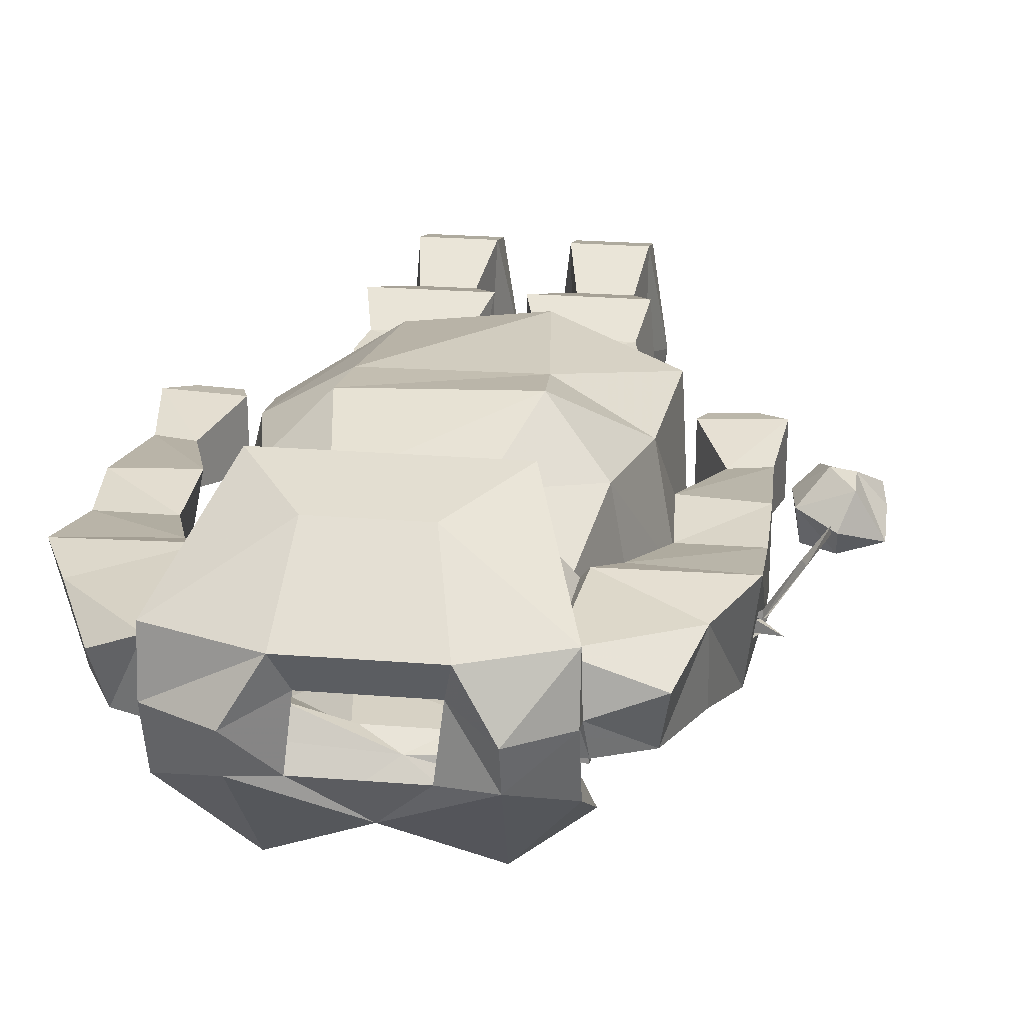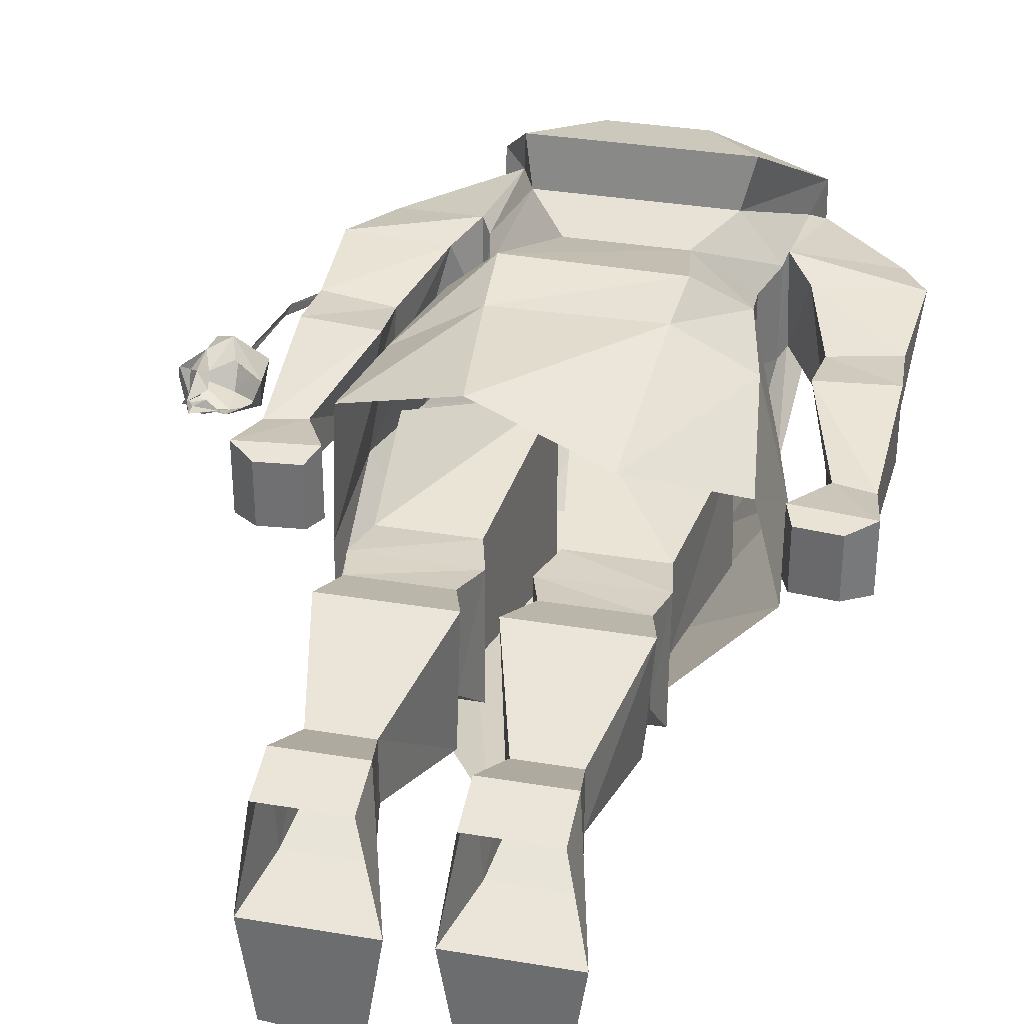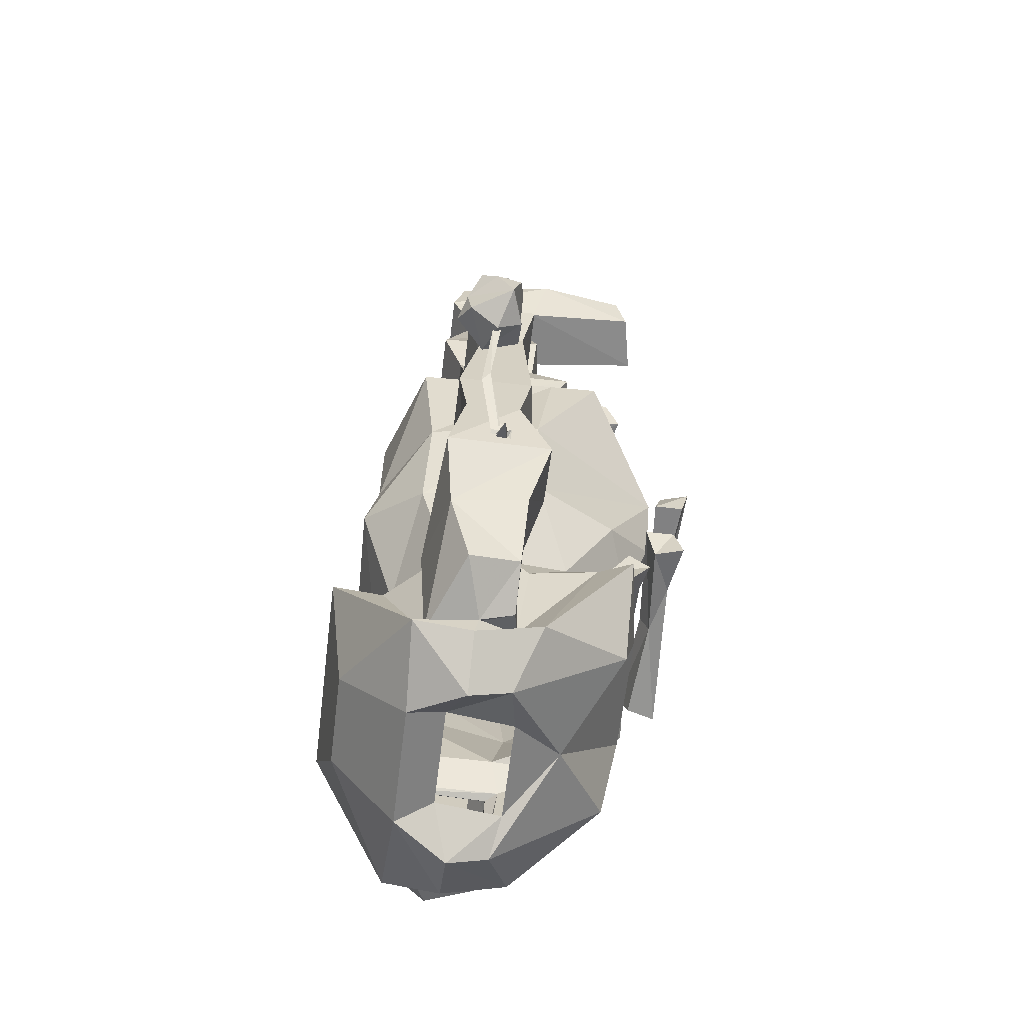
<metadata>
{"format":"obj","ext":"obj","renderer":"f3d","projection":"perspective","resolution":1024,"background":"white","views":[{"elev":24.2,"azim":7.6,"up":"+Z"},{"elev":34.0,"azim":-167.2,"up":"+Z"},{"elev":-62.7,"azim":83.0,"up":"+Y"}]}
</metadata>
<code>
v -0.4141 -0.9453 0.03125
v -0.3594 -0.8281 0.0625
v -0.5 -0.8125 0.0625
v -0.4844 -0.9297 0.03125
v -0.3516 -1.156 0.07812
v -0.3828 -1.156 -0.07812
v -0.4141 -0.9453 -0.04688
v -0.3594 -0.8281 -0.07031
v -0.375 -0.7812 0.05469
v -0.4531 -0.7734 0.05469
v -0.4531 -0.7734 -0.0625
v -0.5 -0.8125 -0.07031
v -0.4844 -0.9297 -0.04688
v -0.4922 -1.172 0.07812
v -0.3594 -1.273 0.05469
v -0.3672 -1.273 -0.04688
v -0.4844 -1.289 -0.03906
v -0.4922 -1.172 -0.0625
v -0.375 -0.7812 -0.0625
v -0.2734 -1.695 -0.05469
v -0.3672 -1.656 -0.05469
v -0.4297 -1.531 -0.0625
v -0.2734 -1.492 -0.0625
v -0.2578 -1.484 -0.08594
v -0.25 -1.703 -0.0625
v -0.3047 -1.695 0.07812
v -0.3906 -1.672 0.03906
v -0.4531 -1.547 0.07812
v -0.5 -1.453 0.09375
v -0.4531 -1.406 -0.1016
v -0.3516 -1.383 -0.1016
v -0.3125 -1.43 0.09375
v -0.2656 -1.492 0.1172
v -0.2578 -1.484 0.09375
v -0.2266 -1.422 0.07031
v -0.2266 -1.422 -0.07031
v -0.2344 -1.422 -0.2188
v -0.2734 -1.445 -0.2812
v -0.2969 -1.727 -0.1094
v -0.2578 -1.703 0.007812
v -0.2734 -1.703 0.07812
v -0.4844 -1.289 0.0625
v 0.4219 -1.539 -0.0625
v 0.3672 -1.672 -0.05469
v 0.2812 -1.711 -0.05469
v 0.25 -1.469 -0.0625
v 0.3438 -1.383 -0.1016
v 0.4609 -1.398 -0.1016
v 0.4219 -1.57 0.07812
v 0.3828 -1.695 0.03906
v 0.2734 -1.727 0.007812
v 0.2344 -1.719 0.1016
v 0.2344 -1.695 -0.0625
v 0.2422 -1.484 -0.08594
v 0.2422 -1.484 0.09375
v 0.2578 -1.5 0.1172
v 0.2969 -1.43 0.09375
v 0.3594 -1.273 -0.04688
v 0.4844 -1.289 -0.03906
v 0.4844 -1.445 0.09375
v 0.2734 -1.75 0.125
v 0.2734 -1.766 0.01562
v 0.2734 -1.727 -0.1094
v 0.2266 -1.422 -0.2188
v 0.1953 -1.375 -0.1641
v 0.2266 -1.422 -0.07031
v 0.2266 -1.422 0.07031
v 0.1719 -1.5 0.1797
v 0.4844 -1.289 0.0625
v 0.3516 -1.273 0.05469
v 0.4844 -1.172 -0.0625
v 0.4844 -1.172 0.07812
v 0.3438 -1.156 0.07812
v 0.375 -1.156 -0.07812
v 0.4922 -0.8125 0.0625
v 0.3516 -0.8281 0.0625
v 0.4062 -0.9453 0.03125
v 0.4766 -0.9297 0.03125
v 0.4922 -0.8125 -0.07031
v 0.4453 -0.7734 -0.0625
v 0.4453 -0.7734 0.05469
v 0.3672 -0.7812 0.05469
v 0.3516 -0.8281 -0.07031
v 0.4062 -0.9453 -0.04688
v 0.4766 -0.9297 -0.04688
v 0.3672 -0.7812 -0.0625
v 0.5703 -1.109 0.02344
v 0.5312 -1.273 0.03906
v 0.5391 -1.258 0.02344
v 0.5703 -1.109 0.007812
v 0.4844 -1.391 0
v 0.4844 -1.391 0.01562
v 0.4688 -1.406 0.01562
v 0.4688 -1.398 0.007812
v 0.5156 -1.422 -0.007812
v 0.4844 -1.391 -0.01562
v 0.4922 -1.375 0
v 0.4688 -1.398 -0.01562
v 0.4844 -1.383 -0.02344
v 0.4688 -1.406 -0.02344
v 0.6484 -1.031 0.02344
v 0.6406 -1.031 -0.02344
v 0.625 -1.008 0.007812
v 0.6406 -1.016 0.05469
v 0.6016 -1.039 0.07812
v 0.6484 -1.094 -0.007812
v 0.5703 -1.039 -0.03125
v 0.6094 -1.016 -0.03125
v 0.5938 -1.023 -0.02344
v 0.5781 -1.008 -0.01562
v 0.5938 -1 0.007812
v 0.6328 -0.9922 0
v 0.6016 -1 0.01562
v 0.6094 -1.008 0.05469
v 0.625 -1.023 0.04688
v 0.5859 -1 0.0625
v 0.5625 -1.062 0.09375
v 0.6016 -1.094 0.07031
v 0.5781 -1.125 0.01562
v 0.5781 -1.094 -0.03125
v 0.5234 -1.062 -0.03125
v 0.5625 -1 -0.01562
v 0.6094 -0.9766 0.007812
v 0.6172 -0.9766 0.02344
v 0.6094 -0.9531 0.03125
v 0.5781 -0.9688 0.04688
v 0.5469 -1.016 0.07812
v 0.5078 -1.023 0.03906
v 0.5156 -1.094 0.03906
v 0.5234 -1.016 0
v 0.6094 -0.9531 0.007812
v 0.5703 -0.9688 0.007812
v -0.125 -0.7109 0.1562
v -0.3125 -0.8281 0.0625
v -0.2812 -1.062 0.1328
v -0.1406 -1.055 0.2109
v 0.1172 -0.7812 0.2109
v 0.1484 -1.047 0.2109
v 0.3281 -0.8281 0.1406
v 0.3047 -1.047 0.1172
v 0.3438 -0.8438 -0.125
v 0.3438 -1.062 -0.09375
v 0.3359 -0.8203 -0.2188
v 0.1641 -1 -0.3516
v 0.1953 -0.6797 -0.2344
v 0 -0.4453 -0.2734
v -0.1484 -0.5312 -0.2812
v -0.1641 -1 -0.3281
v -0.1953 -0.6953 -0.2266
v -0.3594 -0.8281 -0.125
v -0.3359 -1.07 -0.09375
v -0.2969 -1.242 -0.1016
v -0.2422 -1.25 0.1406
v -0.1484 -1.18 0.2266
v 0.1562 -1.172 0.2344
v 0.2578 -1.234 0.125
v 0.2969 -1.234 -0.1016
v 0.2109 -1.211 -0.2578
v 0.1328 -1.141 -0.3438
v -0.1406 -1.156 -0.3359
v -0.2188 -1.219 -0.2578
v -0.1953 -1.391 -0.1719
v -0.1172 -1.375 0.1641
v 0.09375 -1.375 0.1641
v 0.1016 -1.258 -0.2969
v -0.1172 -1.258 -0.2969
v -0.08594 -1.375 -0.2109
v -0.01562 -1.414 -0.2344
v -0.1797 -1.5 0.1797
v 0 -1.711 -0.1719
v 0.08594 -1.766 -0.07812
v -0.1094 -1.766 -0.07812
v -0.1797 -1.805 -0.0625
v -0.1719 -1.633 -0.2734
v -0.125 -1.469 -0.3047
v 0.1094 -1.469 -0.3047
v 0.1641 -1.625 -0.2734
v 0.1797 -1.805 -0.0625
v 0.1016 -1.766 0.04688
v 0.1797 -1.828 0.01562
v 0.1172 -1.805 0.1172
v -0.09375 -1.766 0.04688
v -0.1172 -1.805 0.1172
v -0.1797 -1.828 0.01562
v 0.2656 -1.445 -0.2812
v 0.07812 -1.656 0.2422
v -0.1016 -1.656 0.2422
v -0.2969 -1.75 0.125
v -0.2969 -1.766 0.01562
v -0.2031 -1.516 0.2734
v 0.05469 -1.375 -0.2109
v 0.1875 -1.516 0.2734
v -0.1797 -1.102 -0.4062
v -0.07812 -1.094 -0.3828
v -0.1797 -1.102 -0.3516
v -0.1641 -1.039 -0.3672
v -0.1797 -1.039 -0.4219
v -0.07812 -1.055 -0.4062
v 0.2188 -1.039 -0.4219
v 0.2188 -1.102 -0.4062
v 0.01562 -1.094 -0.3672
v 0.01562 -1.055 -0.3828
v 0.2188 -1.102 -0.3516
v 0.2031 -1.039 -0.3672
v 0.2109 -1.203 -0.3828
v 0.1094 -1.211 -0.3594
v 0.2109 -1.203 -0.3281
v 0.1953 -1.266 -0.3438
v 0.2109 -1.266 -0.3984
v 0.1094 -1.25 -0.3828
v -0.1875 -1.266 -0.3984
v -0.1875 -1.203 -0.3828
v 0.01562 -1.211 -0.3438
v 0.01562 -1.25 -0.3594
v -0.1875 -1.203 -0.3281
v -0.1719 -1.266 -0.3438
v 0.2031 -1.336 -0.3281
v 0.1016 -1.32 -0.3047
v 0.2031 -1.297 -0.2891
v 0.1875 -1.344 -0.25
v 0.2031 -1.391 -0.2891
v 0.1016 -1.367 -0.2891
v -0.1953 -1.391 -0.2891
v -0.1953 -1.336 -0.3281
v 0.007812 -1.312 -0.2969
v 0.007812 -1.344 -0.2734
v -0.1953 -1.297 -0.2891
v -0.1797 -1.344 -0.25
v 0.08594 -0.0625 -0.3672
v 0.2031 -0.0625 -0.3438
v 0.2109 -0.1094 -0.1094
v 0.07812 -0.1094 -0.1094
v 0.07031 0 -0.3359
v 0.2188 0 -0.3203
v 0.2422 0 -0.1406
v 0.03906 0 -0.1406
v 0.2109 -0.08594 0.08594
v 0.2109 0 0.0625
v 0.07031 -0.08594 0.08594
v 0.09375 -0.1953 0.03125
v 0.1953 -0.1953 0.03125
v 0.1953 -0.1953 -0.07812
v 0.09375 -0.1953 -0.07812
v 0.07031 0 0.0625
v 0.03125 -0.4062 0.1016
v 0.2422 -0.4062 0.1016
v 0.03906 -0.4062 -0.1406
v 0.0625 -0.5078 -0.125
v 0.0625 -0.5078 0.0625
v 0.2266 -0.5078 0.0625
v 0.2578 -0.4062 -0.1094
v 0.2266 -0.5078 -0.1016
v 0.2422 -0.5703 -0.1797
v 0.03906 -0.5781 -0.1875
v 0.03906 -0.5859 0.04688
v 0.2422 -0.5781 0.05469
v 0.2266 -0.6719 0.03906
v 0.2266 -0.6719 -0.125
v 0.0625 -0.6719 -0.1641
v 0.0625 -0.6719 0.03906
v 0.01562 -0.9766 0.1094
v 0.2656 -0.9766 0.04688
v 0.2734 -0.9766 -0.1641
v 0.01562 -0.9766 -0.2188
v -0.2031 -0.08594 0.08594
v -0.1875 -0.1953 0.03125
v -0.08594 -0.1953 0.03125
v -0.0625 -0.08594 0.08594
v -0.2031 0 0.0625
v -0.2344 0 -0.1406
v -0.2031 -0.1094 -0.1094
v -0.1875 -0.1953 -0.07812
v -0.2422 -0.4062 0.1016
v -0.02344 -0.4062 0.1016
v -0.03125 -0.4062 -0.1406
v -0.08594 -0.1953 -0.07812
v -0.07031 -0.1094 -0.1094
v -0.03125 0 -0.1406
v -0.0625 0 0.0625
v -0.07812 -0.0625 -0.3672
v -0.0625 0 -0.3359
v -0.1953 -0.0625 -0.3359
v -0.2109 0 -0.3047
v -0.2266 -0.4062 -0.1094
v -0.2188 -0.5078 0.0625
v -0.05469 -0.5078 0.0625
v -0.05469 -0.5078 -0.125
v -0.2188 -0.5078 -0.1016
v -0.2344 -0.5781 0.05469
v -0.03125 -0.5859 0.04688
v -0.03125 -0.5781 -0.1875
v -0.2344 -0.5703 -0.1797
v -0.2188 -0.6719 0.03906
v -0.05469 -0.6719 0.03906
v -0.05469 -0.6719 -0.1641
v -0.2188 -0.6719 -0.125
v -0.2578 -0.9766 0.04688
v -0.007812 -0.9766 0.1094
v -0.007812 -0.9766 -0.2188
v -0.2656 -0.9766 -0.1641
f 1 2 3
f 1 3 4
f 1 4 5
f 1 5 6
f 1 6 7
f 1 7 2
f 2 7 8
f 2 8 9
f 2 9 10
f 2 10 3
f 3 10 11
f 3 11 12
f 3 12 4
f 4 12 13
f 4 13 14
f 4 14 5
f 5 14 15
f 5 15 6
f 6 15 16
f 6 16 17
f 6 17 18
f 6 18 7
f 7 18 13
f 7 13 8
f 8 13 12
f 8 12 19
f 8 19 9
f 9 19 11
f 9 11 10
f 12 11 19
f 20 21 22
f 20 22 23
f 20 25 26
f 20 26 21
f 21 26 27
f 21 27 28
f 21 28 22
f 22 28 29
f 22 29 30
f 22 30 31
f 22 31 23
f 25 40 26
f 26 40 41
f 26 41 34
f 26 33 28
f 26 28 27
f 32 29 33
f 33 29 28
f 43 44 45
f 43 45 46
f 43 46 47
f 43 47 48
f 43 48 49
f 43 49 44
f 44 49 50
f 44 50 51
f 44 51 45
f 45 51 52
f 45 52 53
f 45 53 46
f 48 60 49
f 49 60 56
f 49 56 52
f 49 52 50
f 50 52 51
f 69 59 71
f 69 71 72
f 69 72 70
f 70 72 73
f 70 73 74
f 70 74 58
f 56 60 57
f 75 76 77
f 75 77 78
f 75 78 79
f 75 79 80
f 75 80 81
f 75 81 76
f 76 81 82
f 76 82 83
f 76 83 84
f 76 84 77
f 77 84 74
f 77 74 73
f 77 73 78
f 78 73 72
f 78 72 85
f 78 85 79
f 79 85 83
f 79 83 86
f 79 86 80
f 80 86 82
f 80 82 81
f 83 85 84
f 84 85 71
f 84 71 74
f 74 71 59
f 74 59 58
f 82 86 83
f 42 15 14
f 42 14 18
f 42 18 17
f 18 14 13
f 85 72 71
f 245 247 248
f 245 248 249
f 245 249 246
f 246 249 250
f 246 250 251
f 250 252 251
f 251 252 247
f 247 252 248
f 248 255 249
f 249 255 250
f 250 255 256
f 250 256 252
f 253 256 257
f 253 257 258
f 253 258 254
f 254 258 259
f 254 259 255
f 255 259 260
f 255 260 256
f 256 260 257
f 257 260 261
f 257 261 262
f 257 262 258
f 259 261 260
f 273 284 285
f 273 285 286
f 273 286 274
f 274 286 287
f 274 287 275
f 275 287 288
f 275 288 284
f 284 288 285
f 285 288 289
f 285 289 290
f 285 290 286
f 286 290 287
f 289 292 293
f 289 293 294
f 289 294 290
f 290 294 295
f 290 295 291
f 291 295 296
f 291 296 292
f 292 296 293
f 293 296 297
f 293 297 298
f 293 298 294
f 294 298 295
f 20 23 24
f 20 24 25
f 23 31 32
f 23 32 33
f 23 33 24
f 24 33 34
f 26 34 33
f 46 53 54
f 46 54 55
f 46 55 56
f 46 56 57
f 46 57 47
f 55 52 56
f 248 252 253
f 248 253 254
f 248 254 255
f 252 256 253
f 258 262 263
f 258 263 259
f 259 263 264
f 259 264 261
f 287 290 291
f 287 291 292
f 287 292 288
f 288 292 289
f 295 298 299
f 295 299 300
f 295 300 296
f 296 300 297
f 24 34 35
f 24 35 36
f 24 36 37
f 24 37 25
f 25 37 38
f 25 38 39
f 25 39 40
f 51 52 61
f 51 61 62
f 51 62 53
f 53 62 63
f 53 63 64
f 53 64 54
f 54 64 65
f 54 65 66
f 54 66 55
f 55 66 67
f 55 67 68
f 55 68 52
f 133 136 137
f 137 136 138
f 145 144 146
f 146 144 147
f 147 144 148
f 135 151 152
f 135 152 153
f 135 153 136
f 136 153 154
f 136 154 138
f 138 154 155
f 138 155 140
f 140 155 156
f 140 156 142
f 142 156 157
f 142 157 144
f 144 157 158
f 144 158 159
f 144 159 148
f 148 159 160
f 148 160 161
f 148 161 151
f 151 161 152
f 154 163 155
f 155 163 164
f 158 165 159
f 159 165 166
f 159 166 160
f 160 166 161
f 162 167 168
f 162 168 37
f 162 37 36
f 41 169 34
f 34 169 163
f 34 163 35
f 170 171 172
f 170 172 173
f 170 178 171
f 171 178 179
f 179 178 180
f 179 180 181
f 179 181 182
f 182 181 183
f 182 183 184
f 182 184 172
f 172 184 173
f 175 38 37
f 175 37 168
f 175 168 176
f 176 168 185
f 39 189 40
f 40 189 41
f 41 189 188
f 41 188 169
f 169 188 190
f 169 190 68
f 169 68 164
f 169 164 163
f 191 65 64
f 191 64 168
f 191 168 167
f 191 167 165
f 67 164 68
f 167 166 165
f 190 192 68
f 68 192 52
f 52 192 61
f 168 64 185
f 185 64 63
f 32 15 42
f 32 42 29
f 32 31 16
f 32 16 15
f 30 17 16
f 30 16 31
f 29 42 17
f 29 17 30
f 47 57 58
f 47 58 48
f 48 58 59
f 48 59 60
f 69 70 57
f 69 57 60
f 69 60 59
f 70 58 57
f 237 239 240
f 237 240 241
f 237 241 231
f 231 241 242
f 231 242 232
f 232 242 243
f 232 243 240
f 232 240 239
f 265 266 267
f 265 267 268
f 265 271 266
f 266 271 272
f 267 276 277
f 267 277 268
f 277 276 272
f 277 272 271
f 87 88 89
f 87 89 90
f 91 89 88
f 91 88 92
f 91 92 93
f 91 93 94
f 91 96 97
f 91 97 89
f 96 98 99
f 96 99 97
f 94 93 100
f 94 100 98
f 98 100 99
f 91 94 95
f 91 95 96
f 95 94 98
f 95 98 96
f 101 102 103
f 101 103 104
f 101 104 105
f 101 105 106
f 101 106 102
f 102 106 107
f 102 107 108
f 102 108 103
f 103 108 109
f 103 111 112
f 103 112 113
f 103 115 104
f 104 115 105
f 105 115 114
f 105 114 116
f 105 116 117
f 105 117 118
f 105 118 106
f 106 118 119
f 106 119 120
f 106 120 107
f 107 120 121
f 107 121 122
f 107 122 110
f 107 110 109
f 107 109 108
f 112 124 113
f 113 124 114
f 114 124 125
f 114 125 126
f 114 126 116
f 127 128 117
f 127 117 116
f 118 117 129
f 118 129 119
f 119 129 120
f 120 129 121
f 121 129 128
f 121 128 130
f 121 130 122
f 117 128 129
f 123 111 110
f 123 110 131
f 123 131 124
f 124 131 125
f 110 122 132
f 110 132 131
f 111 123 112
f 103 109 110
f 103 110 111
f 103 113 114
f 103 114 115
f 112 123 124
f 133 134 135
f 133 135 136
f 137 138 139
f 139 138 140
f 139 140 141
f 141 140 142
f 141 142 143
f 143 142 144
f 143 144 145
f 147 148 149
f 149 148 150
f 150 148 151
f 150 151 134
f 134 151 135
f 229 230 231
f 229 231 232
f 229 232 233
f 229 233 230
f 230 233 234
f 230 234 235
f 230 235 231
f 231 235 232
f 232 235 236
f 232 236 233
f 233 236 234
f 234 236 235
f 237 231 235
f 232 239 236
f 245 246 241
f 245 241 240
f 245 240 247
f 246 251 242
f 246 242 241
f 251 247 243
f 251 243 242
f 247 240 243
f 265 270 271
f 266 272 273
f 266 273 274
f 266 274 267
f 267 274 275
f 267 275 276
f 268 277 278
f 277 271 280
f 277 280 281
f 277 281 278
f 277 278 270
f 277 270 271
f 271 270 282
f 271 282 280
f 280 282 281
f 281 282 283
f 281 283 278
f 278 283 270
f 270 283 282
f 272 284 273
f 275 284 276
f 276 284 272
f 152 161 162
f 152 162 36
f 152 36 153
f 153 36 35
f 153 35 163
f 153 163 154
f 155 164 156
f 156 164 67
f 156 67 157
f 157 67 66
f 157 66 65
f 157 65 158
f 158 65 165
f 161 166 162
f 162 166 167
f 191 165 65
f 170 173 174
f 170 174 175
f 170 175 176
f 170 176 177
f 170 177 178
f 173 184 39
f 173 39 174
f 174 39 38
f 174 38 175
f 176 185 177
f 177 185 63
f 177 63 178
f 178 63 62
f 178 62 180
f 180 62 61
f 180 61 181
f 181 61 186
f 181 186 183
f 183 186 187
f 183 187 188
f 183 188 189
f 183 189 184
f 184 189 39
f 188 187 190
f 190 187 192
f 61 192 186
f 186 192 187
f 193 194 195
f 193 195 196
f 193 196 197
f 193 197 194
f 194 197 198
f 194 198 199
f 194 199 200
f 194 200 201
f 194 201 195
f 195 201 202
f 195 202 196
f 196 202 198
f 196 198 197
f 203 204 202
f 203 202 201
f 203 201 200
f 203 200 199
f 203 199 204
f 204 199 202
f 202 199 198
f 205 206 207
f 205 207 208
f 205 208 209
f 205 209 206
f 206 209 210
f 206 210 211
f 206 211 212
f 206 212 213
f 206 213 207
f 207 213 214
f 207 214 208
f 208 214 210
f 208 210 209
f 215 216 214
f 215 214 213
f 215 213 212
f 215 212 211
f 215 211 216
f 216 211 214
f 214 211 210
f 217 218 219
f 217 219 220
f 217 220 221
f 217 221 218
f 218 221 222
f 218 222 223
f 218 223 224
f 218 224 225
f 218 225 219
f 219 225 226
f 219 226 220
f 220 226 222
f 220 222 221
f 227 228 226
f 227 226 225
f 227 225 224
f 227 224 223
f 227 223 228
f 228 223 226
f 226 223 222
f 237 235 238
f 237 238 239
f 236 239 244
f 244 239 238
f 265 268 269
f 265 269 270
f 268 278 279
f 268 279 269

</code>
